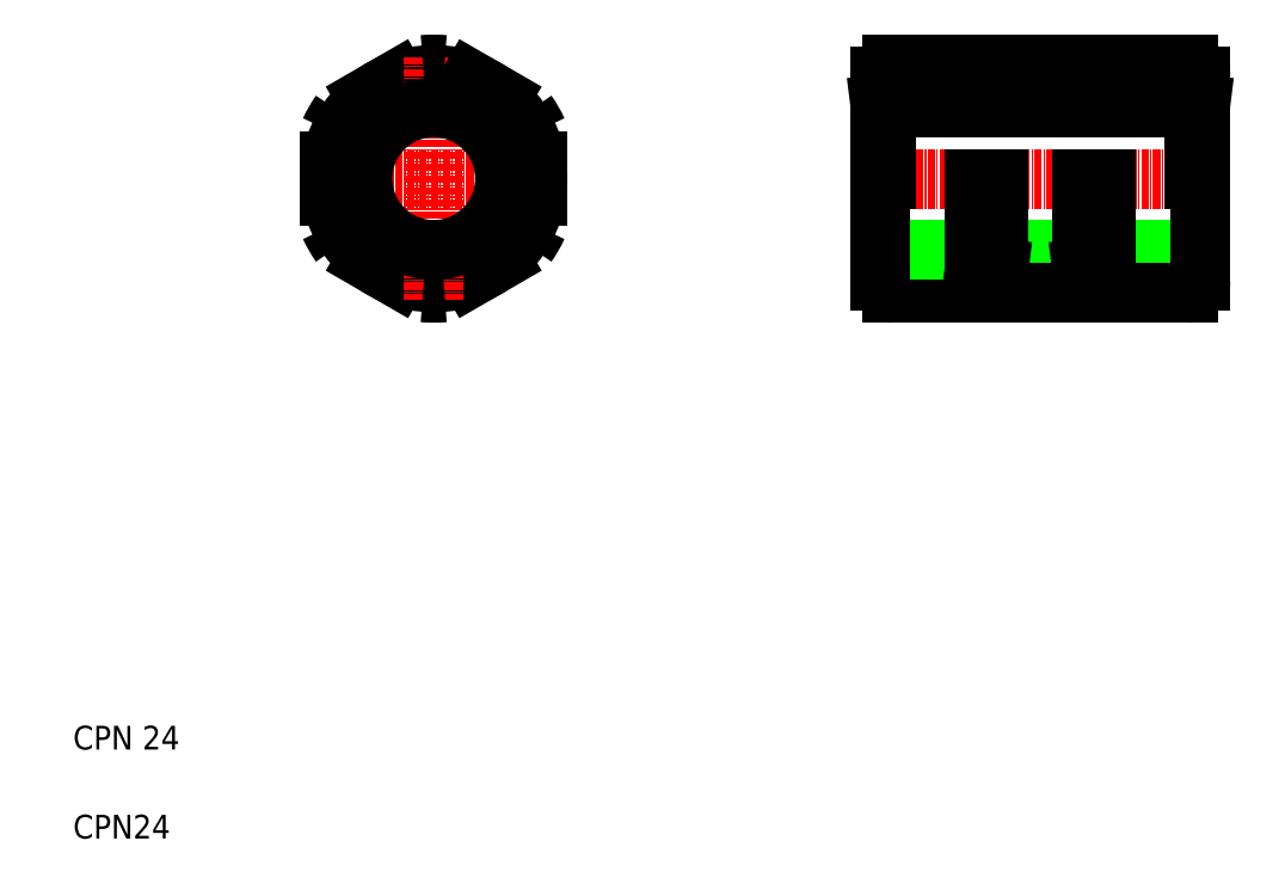
<metadata>
{"format":"dxf","ext":"dxf","renderer":"ezdxf+matplotlib","layout":"modelspace","background":"white","min_lineweight":24,"dpi":150}
</metadata>
<code>
0
SECTION
2
ENTITIES
0
LINE
8
0
10
281.5
20
205.3
30
0
11
261.5
21
202.8
31
0
0
LINE
8
0
10
263.5
20
209.4
30
0
11
276
21
209.4
31
0
0
LINE
8
0
10
276
20
170.9
30
0
11
263.5
21
170.9
31
0
0
LINE
8
0
10
261.5
20
178.2
30
0
11
315.5
21
178.2
31
0
0
LINE
8
0
10
262.5
20
202.2
30
0
11
314.5
21
202.2
31
0
0
LINE
8
CENTER
10
259.5
20
190.2
30
0
11
317.5
21
190.2
31
0
0
CIRCLE
8
0
10
186.2
20
190.2
30
0
40
17.5
0
POLYLINE
8
0
66
     1
10
0
20
0
30
0
0
VERTEX
8
0
10
184.4
20
209.3
30
0
0
VERTEX
8
0
10
170.5
20
201.3
30
0
0
SEQEND
8
0
0
POLYLINE
8
0
66
     1
10
0
20
0
30
0
0
VERTEX
8
0
10
170.5
20
179
30
0
0
VERTEX
8
0
10
184.4
20
171
30
0
0
SEQEND
8
0
0
LINE
8
CENTER
10
165.7
20
190.2
30
0
11
206.7
21
190.2
31
0
0
TEXT
8
0
10
125.4
20
93.97
30
0
40
4
1
CPN 24
0
TEXT
8
0
10
125.4
20
78.97
30
0
40
4
1
CPN24
0
POLYLINE
8
0
66
     1
10
0
20
0
30
0
0
VERTEX
8
0
10
168.7
20
198.2
30
0
0
VERTEX
8
0
10
168.7
20
182.2
30
0
0
SEQEND
8
0
0
ARC
8
0
10
186.2
20
190.2
30
0
40
19.25
50
204.6
51
215.4
0
ARC
8
0
10
186.2
20
190.2
30
0
40
19.25
50
144.6
51
155.4
0
POLYLINE
8
0
66
     1
10
0
20
0
30
0
0
VERTEX
8
0
10
188
20
171
30
0
0
VERTEX
8
0
10
201.9
20
179
30
0
0
SEQEND
8
0
0
LINE
8
CENTER
10
186.2
20
210.7
30
0
11
186.2
21
169.7
31
0
0
ARC
8
0
10
186.2
20
190.2
30
0
40
19.25
50
264.6
51
275.4
0
CIRCLE
8
0
10
186.2
20
190.2
30
0
40
12
0
POLYLINE
8
0
66
     1
10
0
20
0
30
0
0
VERTEX
8
0
10
201.9
20
201.3
30
0
0
VERTEX
8
0
10
188
20
209.3
30
0
0
SEQEND
8
0
0
ARC
8
0
10
186.2
20
190.2
30
0
40
19.25
50
84.62
51
95.38
0
POLYLINE
8
0
66
     1
10
0
20
0
30
0
0
VERTEX
8
0
10
203.7
20
182.2
30
0
0
VERTEX
8
0
10
203.7
20
198.2
30
0
0
SEQEND
8
0
0
ARC
8
0
10
186.2
20
190.2
30
0
40
19.25
50
324.6
51
335.4
0
ARC
8
0
10
186.2
20
190.2
30
0
40
19.25
50
24.62
51
35.38
0
ARC
8
0
10
263.5
20
172.9
30
0
40
2
50
180
51
270
0
LINE
8
0
10
261.5
20
172.9
30
0
11
261.5
21
207.4
31
0
0
LINE
8
0
10
262.5
20
190.2
30
0
11
262.5
21
202.9
31
0
0
ARC
8
0
10
263.5
20
207.4
30
0
40
2
50
90
51
180
0
LINE
8
0
10
295.5
20
205.3
30
0
11
315.5
21
202.8
31
0
0
LINE
8
0
10
301
20
209.4
30
0
11
313.5
21
209.4
31
0
0
LINE
8
0
10
313.5
20
170.9
30
0
11
301
21
170.9
31
0
0
ARC
8
0
10
301
20
172.4
30
0
40
1.5
50
180
51
270
0
ARC
8
0
10
294
20
172.4
30
0
40
1.5
50
270
51
0
0
ARC
8
0
10
283
20
172.4
30
0
40
1.5
50
180
51
270
0
ARC
8
0
10
276
20
172.4
30
0
40
1.5
50
270
51
0
0
LINE
8
0
10
294
20
170.9
30
0
11
283
21
170.9
31
0
0
LINE
8
0
10
283
20
209.4
30
0
11
294
21
209.4
31
0
0
LINE
8
0
10
281.5
20
172.4
30
0
11
281.5
21
190.2
31
0
0
LINE
8
0
10
277.5
20
190.2
30
0
11
277.5
21
172.4
31
0
0
LINE
8
0
10
281.5
20
175.1
30
0
11
277.5
21
175.6
31
0
0
LINE
8
0
10
279.5
20
175.4
30
0
11
279.5
21
175.4
31
0
0
LINE
8
0
10
280.5
20
175.2
30
0
11
280.5
21
175.2
31
0
0
LINE
8
0
10
277.5
20
207.9
30
0
11
277.5
21
204.8
31
0
0
LINE
8
0
10
281.5
20
205.3
30
0
11
281.5
21
207.9
31
0
0
ARC
8
0
10
283
20
207.9
30
0
40
1.5
50
90
51
180
0
ARC
8
0
10
276
20
207.9
30
0
40
1.5
50
0
51
90
0
LINE
8
0
10
295.5
20
175.1
30
0
11
299.5
21
175.6
31
0
0
LINE
8
0
10
295.5
20
190.2
30
0
11
295.5
21
172.4
31
0
0
LINE
8
0
10
299.5
20
172.4
30
0
11
299.5
21
190.2
31
0
0
LINE
8
0
10
295.5
20
205.3
30
0
11
295.5
21
207.9
31
0
0
ARC
8
0
10
294
20
207.9
30
0
40
1.5
50
0
51
90
0
LINE
8
0
10
299.5
20
204.8
30
0
11
299.5
21
207.9
31
0
0
ARC
8
0
10
301
20
207.9
30
0
40
1.5
50
90
51
180
0
ARC
8
0
10
313.5
20
172.9
30
0
40
2
50
270
51
0
0
LINE
8
0
10
315.5
20
207.4
30
0
11
315.5
21
172.9
31
0
0
LINE
8
0
10
314.5
20
202.9
30
0
11
314.5
21
190.2
31
0
0
ARC
8
0
10
313.5
20
207.4
30
0
40
2
50
0
51
90
0
ENDSEC
0
EOF

</code>
